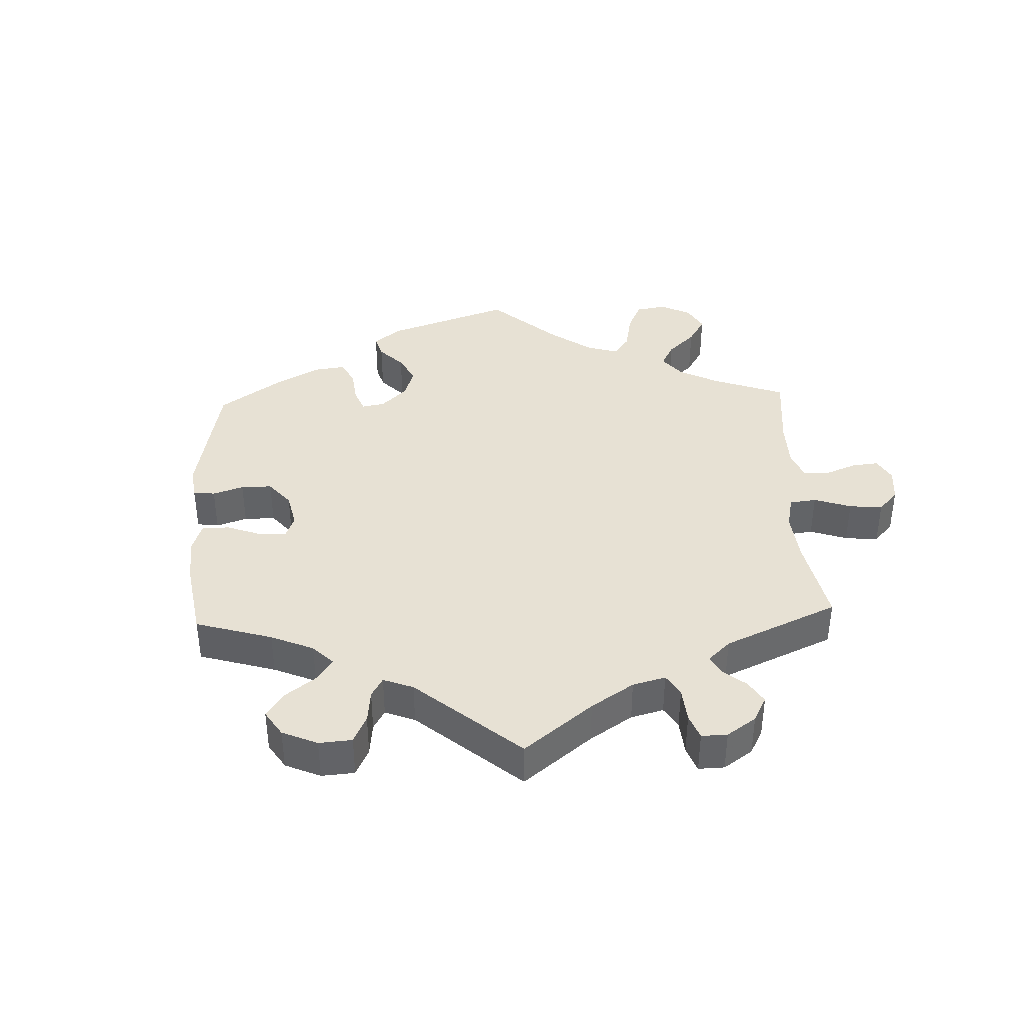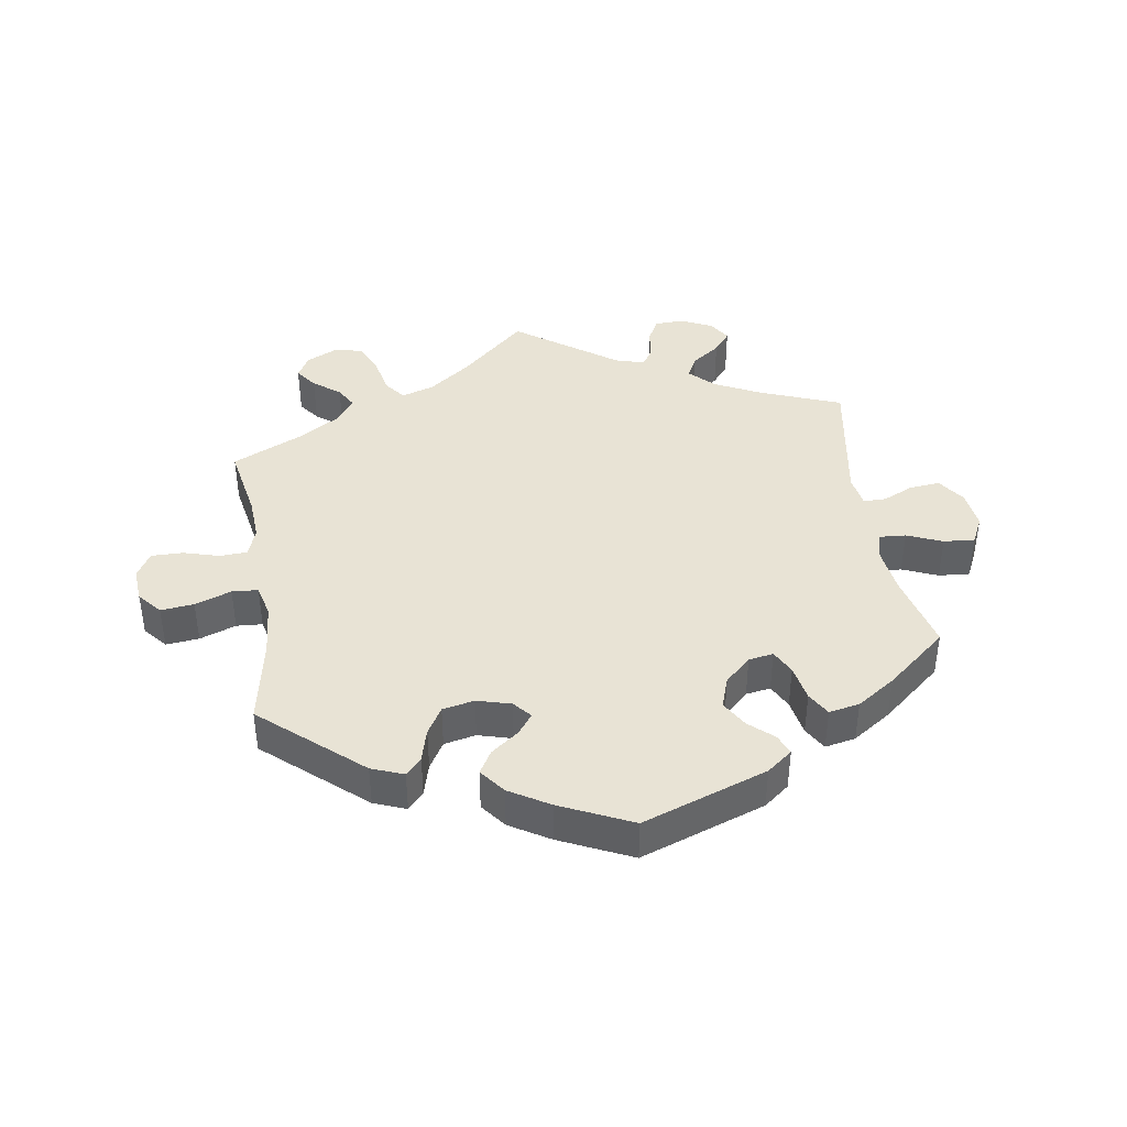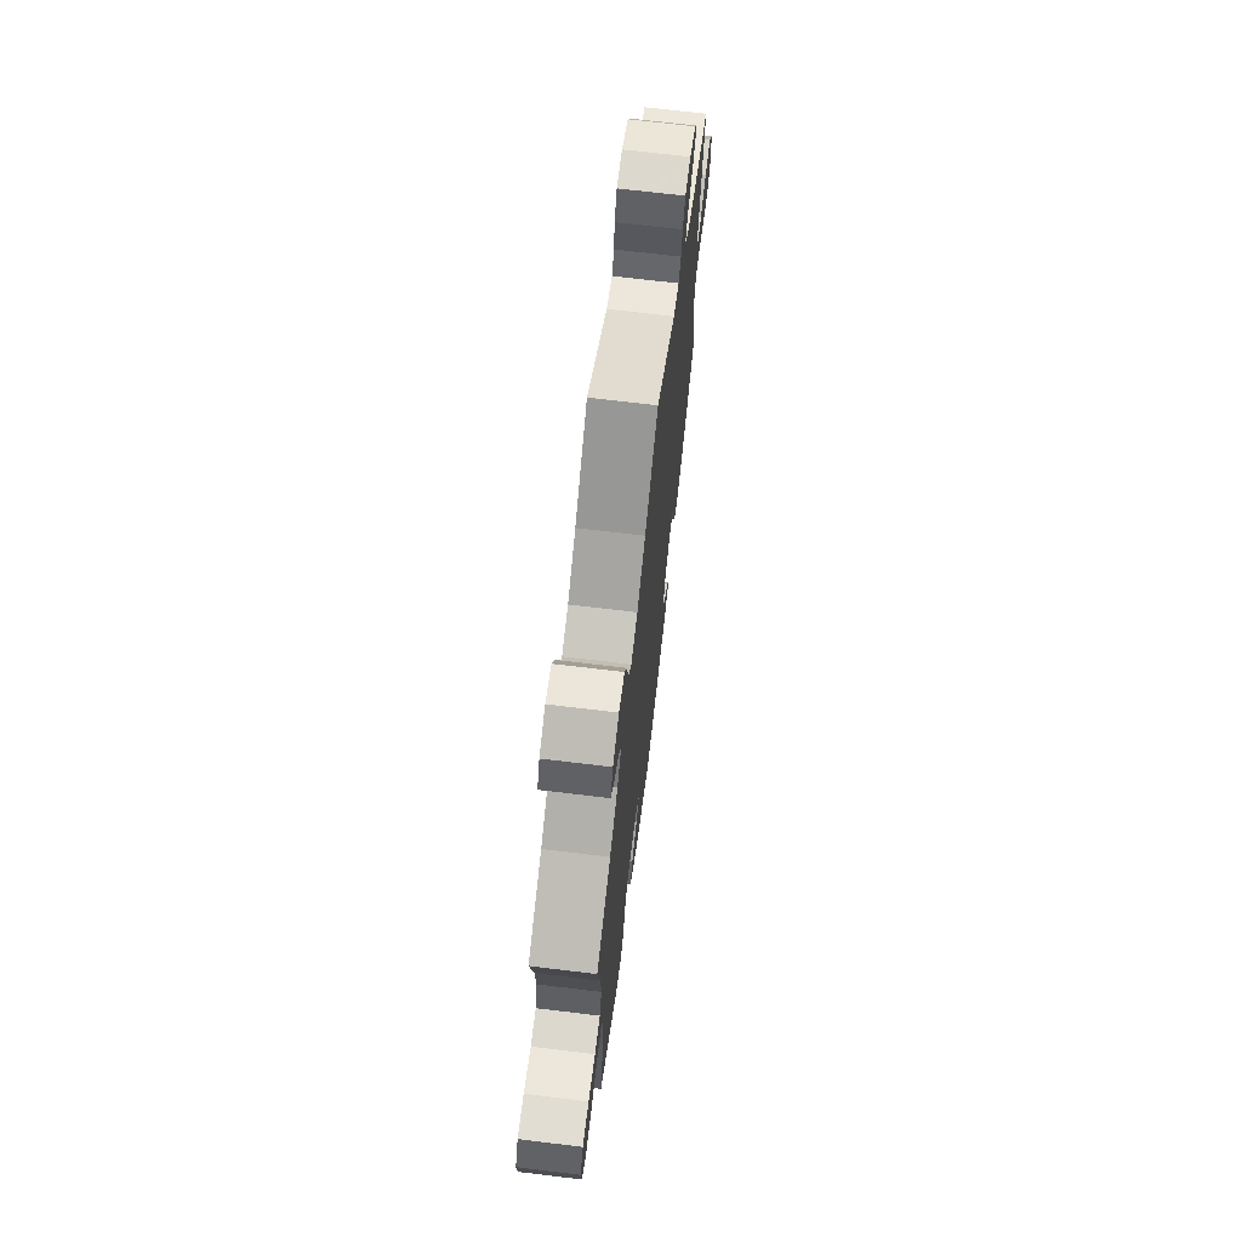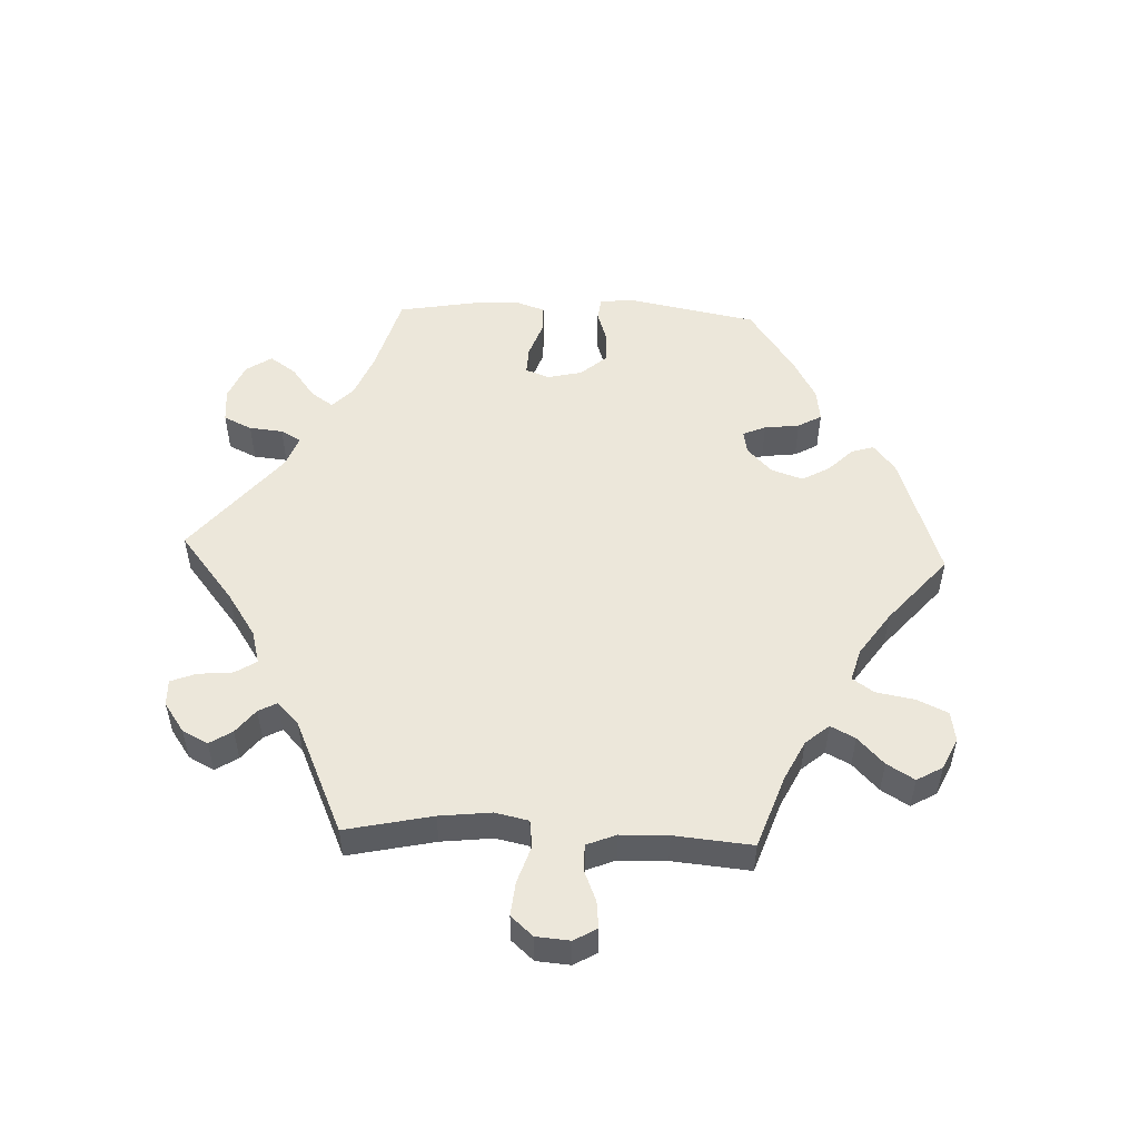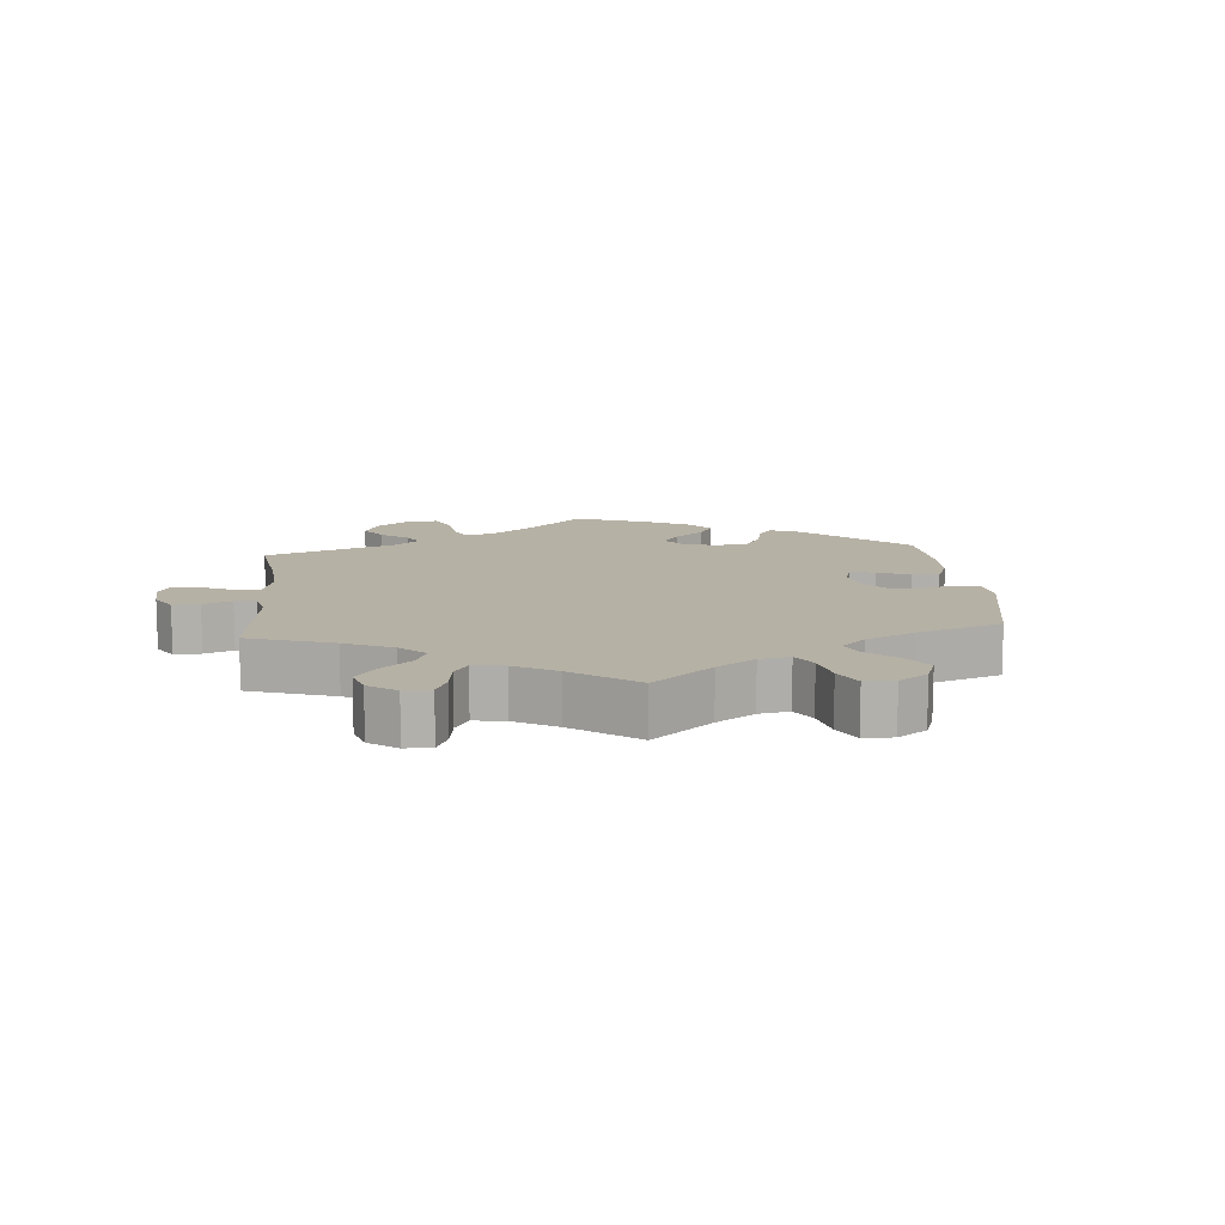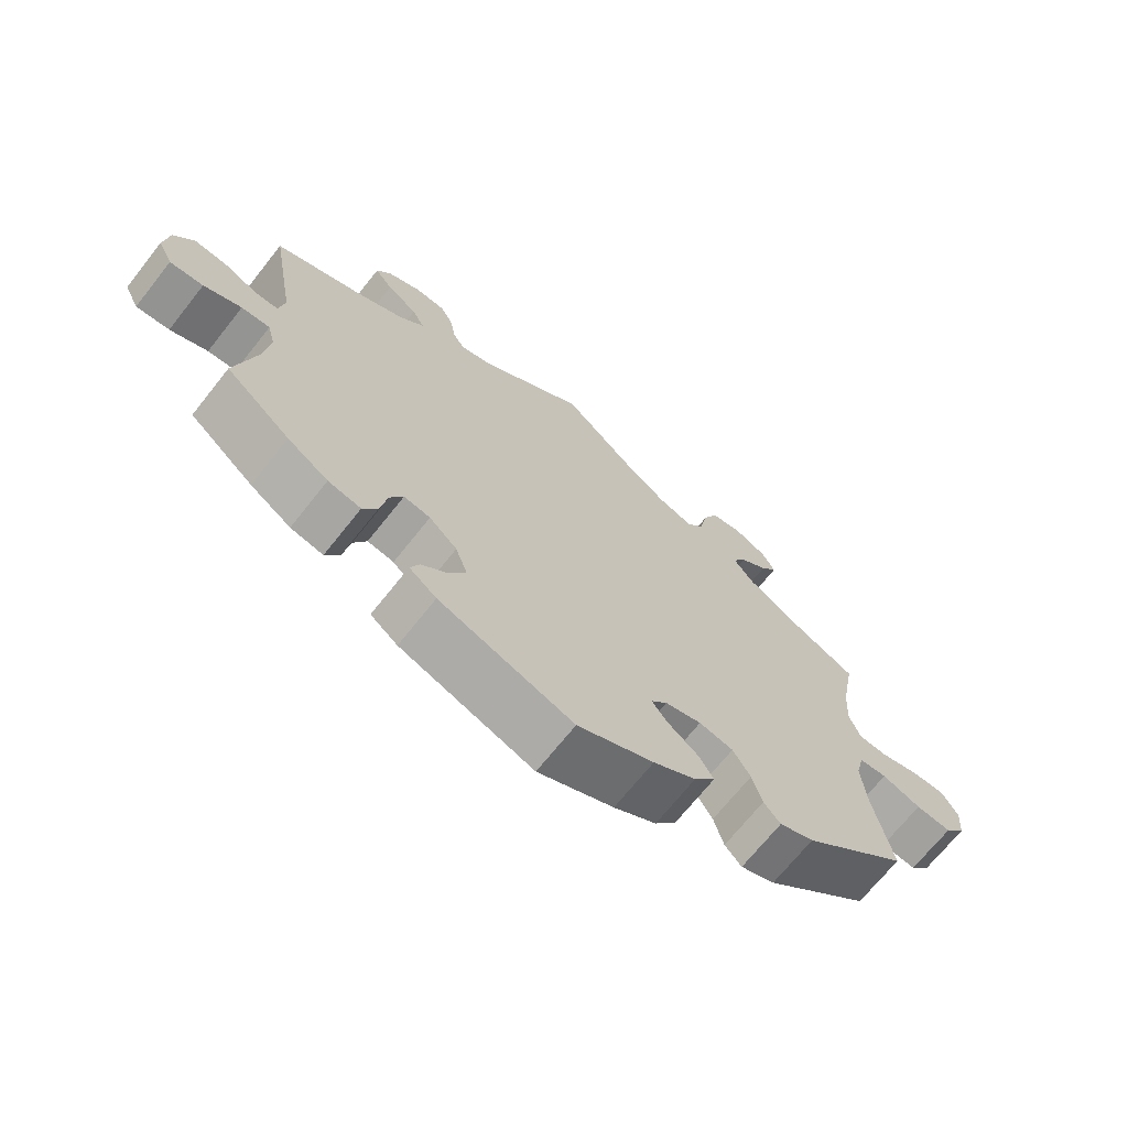
<metadata>
{"format":"obj","ext":"obj","renderer":"f3d","projection":"perspective","resolution":1024,"background":"white","views":[{"elev":39.4,"azim":-62.3,"up":"+Y"},{"elev":41.1,"azim":170.9,"up":"+Y"},{"elev":69.4,"azim":96.9,"up":"+Z"},{"elev":52.4,"azim":32.3,"up":"+Y"},{"elev":12.0,"azim":55.0,"up":"+Y"},{"elev":-69.3,"azim":-38.4,"up":"+Z"}]}
</metadata>
<code>
v -0.191 0.07 -0.511
v -0.23 0.07 -0.481
v -0.217 0.07 -0.45
v -0.18 0.07 -0.417
v -0.156 0.07 -0.376
v -0.173 0.07 -0.328
v -0.213 0.07 -0.291
v -0.251 0.07 -0.285
v -0.27 0.07 -0.322
v -0.28 0.07 -0.378
v -0.301 0.07 -0.414
v -0.348 0.07 -0.405
v -0.407 0.07 -0.366
v -0.5 0.07 -0.289
v -0.471 0.07 -0.169
v -0.462 0.07 -0.098
v -0.473 0.07 -0.055
v -0.514 0.07 -0.058
v -0.568 0.07 -0.081
v -0.616 0.07 -0.085
v -0.637 0.07 -0.043
v -0.63 0.07 0.016
v -0.601 0.07 0.058
v -0.554 0.07 0.054
v -0.507 0.07 0.033
v -0.472 0.07 0.033
v -0.464 0.07 0.082
v -0.5 0.07 0.289
v -0.375 0.07 0.338
v -0.305 0.07 0.373
v -0.268 0.07 0.41
v -0.286 0.07 0.444
v -0.33 0.07 0.475
v -0.356 0.07 0.507
v -0.335 0.07 0.541
v -0.286 0.07 0.564
v -0.242 0.07 0.562
v -0.223 0.07 0.526
v -0.216 0.07 0.48
v -0.199 0.07 0.453
v -0.154 0.07 0.466
v 0 0.07 0.578
v 0.101 0.07 0.487
v 0.165 0.07 0.44
v 0.215 0.07 0.424
v 0.24 0.07 0.457
v 0.252 0.07 0.516
v 0.273 0.07 0.563
v 0.317 0.07 0.572
v 0.364 0.07 0.55
v 0.384 0.07 0.515
v 0.36 0.07 0.482
v 0.319 0.07 0.45
v 0.3 0.07 0.416
v 0.33 0.07 0.378
v 0.392 0.07 0.34
v 0.501 0.07 0.29
v 0.48 0.07 0.175
v 0.476 0.07 0.107
v 0.492 0.07 0.063
v 0.534 0.07 0.061
v 0.589 0.07 0.077
v 0.638 0.07 0.078
v 0.661 0.07 0.039
v 0.657 0.07 -0.013
v 0.627 0.07 -0.049
v 0.576 0.07 -0.044
v 0.52 0.07 -0.024
v 0.48 0.07 -0.027
v 0.468 0.07 -0.077
v 0.475 0.07 -0.157
v 0.501 0.07 -0.289
v 0.35 0.07 -0.42
v 0.301 0.07 -0.439
v 0.277 0.07 -0.413
v 0.263 0.07 -0.363
v 0.238 0.07 -0.322
v 0.189 0.07 -0.312
v 0.137 0.07 -0.327
v 0.114 0.07 -0.354
v 0.137 0.07 -0.384
v 0.18 0.07 -0.416
v 0.201 0.07 -0.451
v 0.171 0.07 -0.49
v 0.11 0.07 -0.527
v 0.001 0.07 -0.578
v -0.191 0 -0.511
v -0.23 0 -0.481
v -0.217 0 -0.45
v -0.18 0 -0.417
v -0.156 0 -0.376
v -0.173 0 -0.328
v -0.213 0 -0.291
v -0.251 0 -0.285
v -0.27 0 -0.322
v -0.28 0 -0.378
v -0.301 0 -0.414
v -0.348 0 -0.405
v -0.407 0 -0.366
v -0.5 0 -0.289
v -0.471 0 -0.169
v -0.462 0 -0.098
v -0.473 0 -0.055
v -0.514 0 -0.058
v -0.568 0 -0.081
v -0.616 0 -0.085
v -0.637 0 -0.043
v -0.63 0 0.016
v -0.601 0 0.058
v -0.554 0 0.054
v -0.507 0 0.033
v -0.472 0 0.033
v -0.464 0 0.082
v -0.5 0 0.289
v -0.375 0 0.338
v -0.305 0 0.373
v -0.268 0 0.41
v -0.286 0 0.444
v -0.33 0 0.475
v -0.356 0 0.507
v -0.335 0 0.541
v -0.286 0 0.564
v -0.242 0 0.562
v -0.223 0 0.526
v -0.216 0 0.48
v -0.199 0 0.453
v -0.154 0 0.466
v 0 0 0.578
v 0.101 0 0.487
v 0.165 0 0.44
v 0.215 0 0.424
v 0.24 0 0.457
v 0.252 0 0.516
v 0.273 0 0.563
v 0.317 0 0.572
v 0.364 0 0.55
v 0.384 0 0.515
v 0.36 0 0.482
v 0.319 0 0.45
v 0.3 0 0.416
v 0.33 0 0.378
v 0.392 0 0.34
v 0.501 0 0.29
v 0.48 0 0.175
v 0.476 0 0.107
v 0.492 0 0.063
v 0.534 0 0.061
v 0.589 0 0.077
v 0.638 0 0.078
v 0.661 0 0.039
v 0.657 0 -0.013
v 0.627 0 -0.049
v 0.576 0 -0.044
v 0.52 0 -0.024
v 0.48 0 -0.027
v 0.468 0 -0.077
v 0.475 0 -0.157
v 0.501 0 -0.289
v 0.35 0 -0.42
v 0.301 0 -0.439
v 0.277 0 -0.413
v 0.263 0 -0.363
v 0.238 0 -0.322
v 0.189 0 -0.312
v 0.137 0 -0.327
v 0.114 0 -0.354
v 0.137 0 -0.384
v 0.18 0 -0.416
v 0.201 0 -0.451
v 0.171 0 -0.49
v 0.11 0 -0.527
v 0.001 0 -0.578
f 81 82 83 84
f 80 81 84 85
f 73 74 75 76
f 71 72 73 76
f 70 71 76 77
f 69 70 77 78
f 65 66 67 68
f 65 68 69
f 64 65 69
f 61 62 63 64
f 60 61 64 69
f 59 60 69 78
f 56 57 58
f 55 56 58 59
f 54 55 59 78
f 50 51 52 53
f 50 53 54
f 49 50 54
f 46 47 48 49
f 46 49 54 78
f 41 42 43
f 40 41 43 44
f 36 37 38 39
f 36 39 40
f 35 36 40
f 32 33 34 35
f 31 32 35 40
f 30 31 40 44
f 27 28 29
f 26 27 29 30
f 22 23 24 25
f 22 25 26
f 21 22 26
f 18 19 20 21
f 17 18 21 26
f 16 17 26 30
f 12 13 14 15
f 9 10 11 12
f 8 9 12 15
f 7 8 15 16
f 1 2 3 4
f 1 4 5
f 80 85 86 1
f 45 46 78 79
f 7 16 30 44
f 6 7 44 45
f 5 6 45 79
f 1 5 79 80
f 170 169 168 167
f 171 170 167 166
f 162 161 160 159
f 162 159 158 157
f 163 162 157 156
f 164 163 156 155
f 154 153 152 151
f 155 154 151
f 155 151 150
f 150 149 148 147
f 155 150 147 146
f 164 155 146 145
f 144 143 142
f 145 144 142 141
f 164 145 141 140
f 139 138 137 136
f 140 139 136
f 140 136 135
f 135 134 133 132
f 164 140 135 132
f 129 128 127
f 130 129 127 126
f 125 124 123 122
f 126 125 122
f 126 122 121
f 121 120 119 118
f 126 121 118 117
f 130 126 117 116
f 115 114 113
f 116 115 113 112
f 111 110 109 108
f 112 111 108
f 112 108 107
f 107 106 105 104
f 112 107 104 103
f 116 112 103 102
f 101 100 99 98
f 98 97 96 95
f 101 98 95 94
f 102 101 94 93
f 90 89 88 87
f 91 90 87
f 87 172 171 166
f 165 164 132 131
f 130 116 102 93
f 131 130 93 92
f 165 131 92 91
f 166 165 91 87
f 1 87 88 2
f 2 88 89 3
f 3 89 90 4
f 4 90 91 5
f 5 91 92 6
f 6 92 93 7
f 7 93 94 8
f 8 94 95 9
f 9 95 96 10
f 10 96 97 11
f 11 97 98 12
f 12 98 99 13
f 13 99 100 14
f 14 100 101 15
f 15 101 102 16
f 16 102 103 17
f 17 103 104 18
f 18 104 105 19
f 19 105 106 20
f 20 106 107 21
f 21 107 108 22
f 22 108 109 23
f 23 109 110 24
f 24 110 111 25
f 25 111 112 26
f 26 112 113 27
f 27 113 114 28
f 28 114 115 29
f 29 115 116 30
f 30 116 117 31
f 31 117 118 32
f 32 118 119 33
f 33 119 120 34
f 34 120 121 35
f 35 121 122 36
f 36 122 123 37
f 37 123 124 38
f 38 124 125 39
f 39 125 126 40
f 40 126 127 41
f 41 127 128 42
f 42 128 129 43
f 43 129 130 44
f 44 130 131 45
f 45 131 132 46
f 46 132 133 47
f 47 133 134 48
f 48 134 135 49
f 49 135 136 50
f 50 136 137 51
f 51 137 138 52
f 52 138 139 53
f 53 139 140 54
f 54 140 141 55
f 55 141 142 56
f 56 142 143 57
f 57 143 144 58
f 58 144 145 59
f 59 145 146 60
f 60 146 147 61
f 61 147 148 62
f 62 148 149 63
f 63 149 150 64
f 64 150 151 65
f 65 151 152 66
f 66 152 153 67
f 67 153 154 68
f 68 154 155 69
f 69 155 156 70
f 70 156 157 71
f 71 157 158 72
f 72 158 159 73
f 73 159 160 74
f 74 160 161 75
f 75 161 162 76
f 76 162 163 77
f 77 163 164 78
f 78 164 165 79
f 79 165 166 80
f 80 166 167 81
f 81 167 168 82
f 82 168 169 83
f 83 169 170 84
f 84 170 171 85
f 85 171 172 86
f 86 172 87 1

</code>
